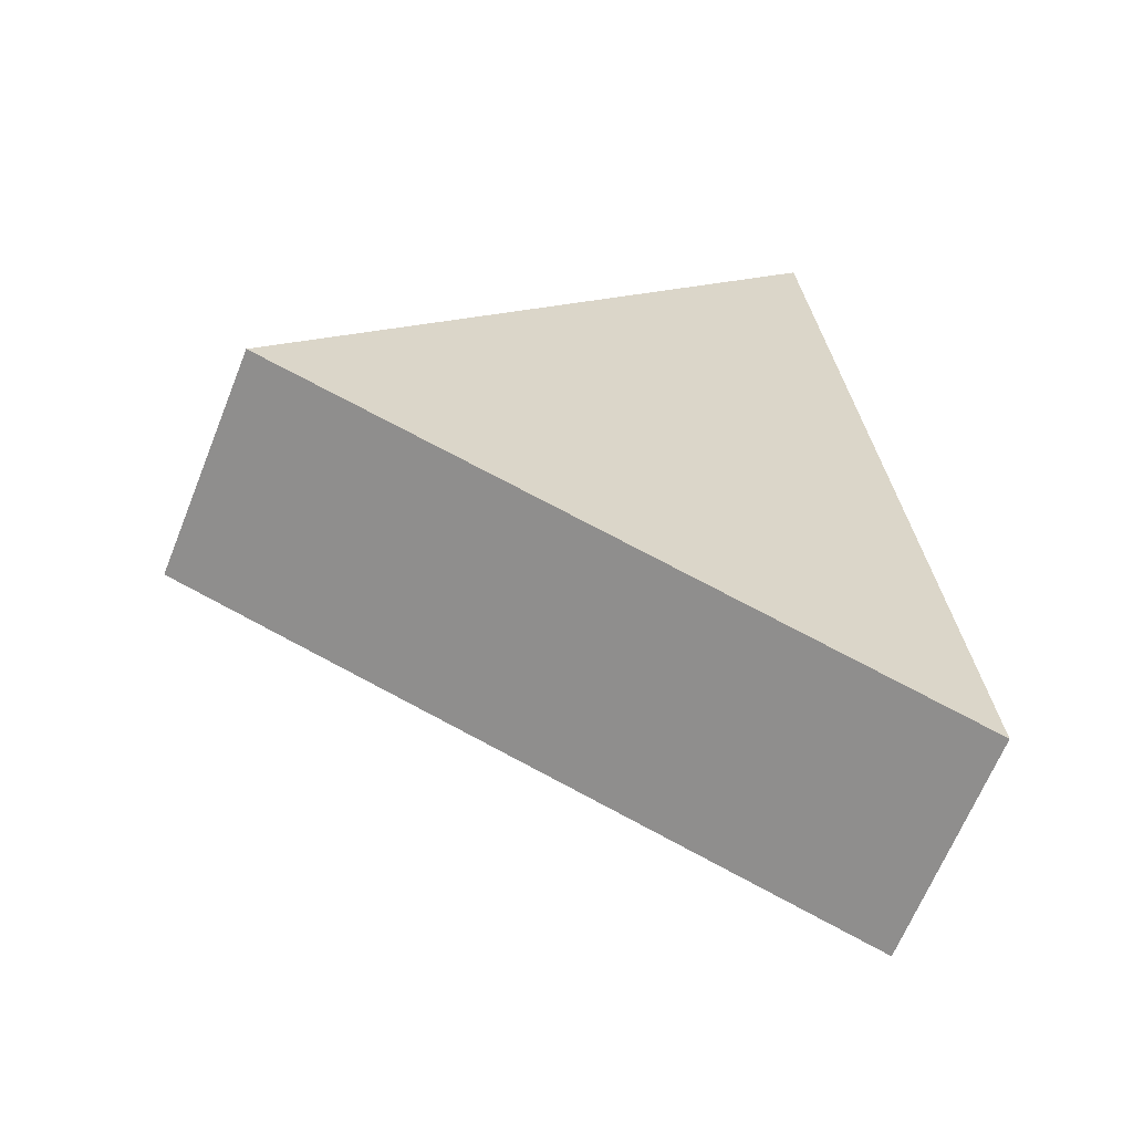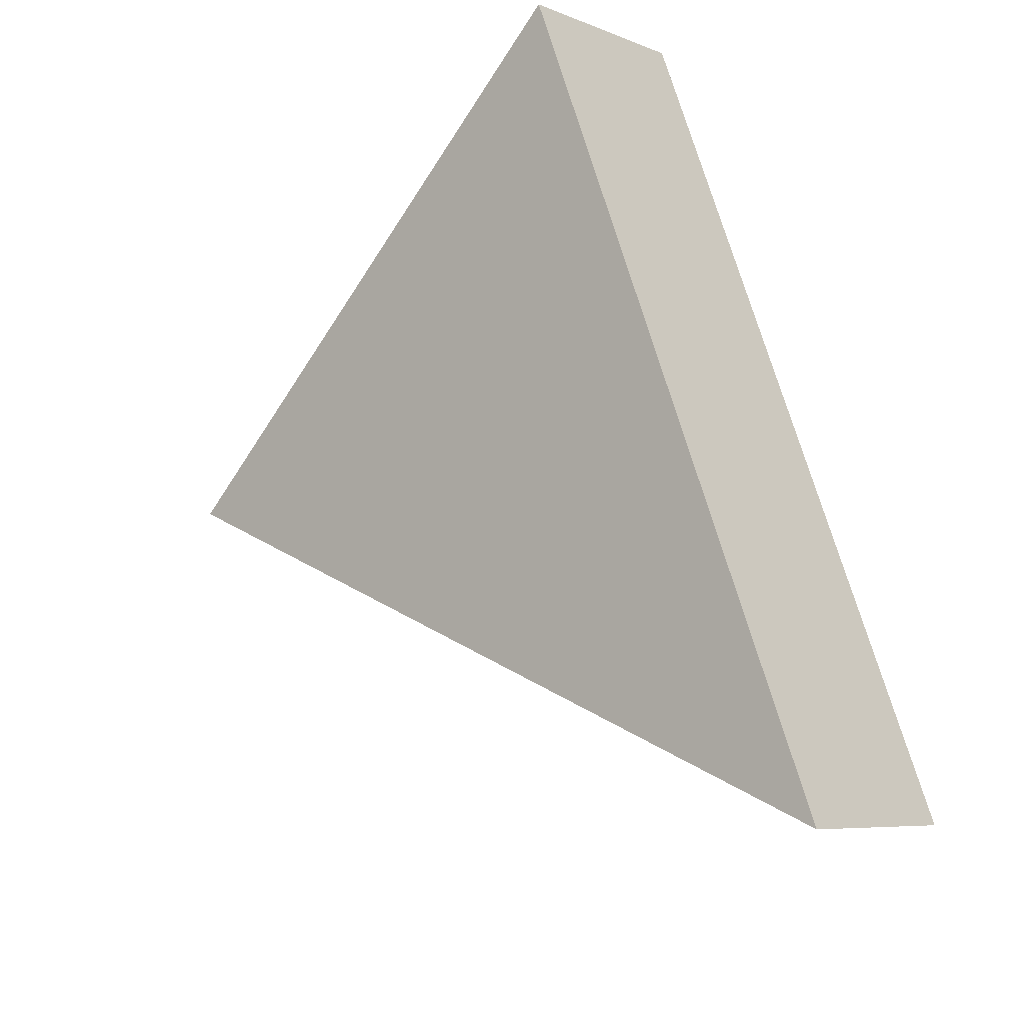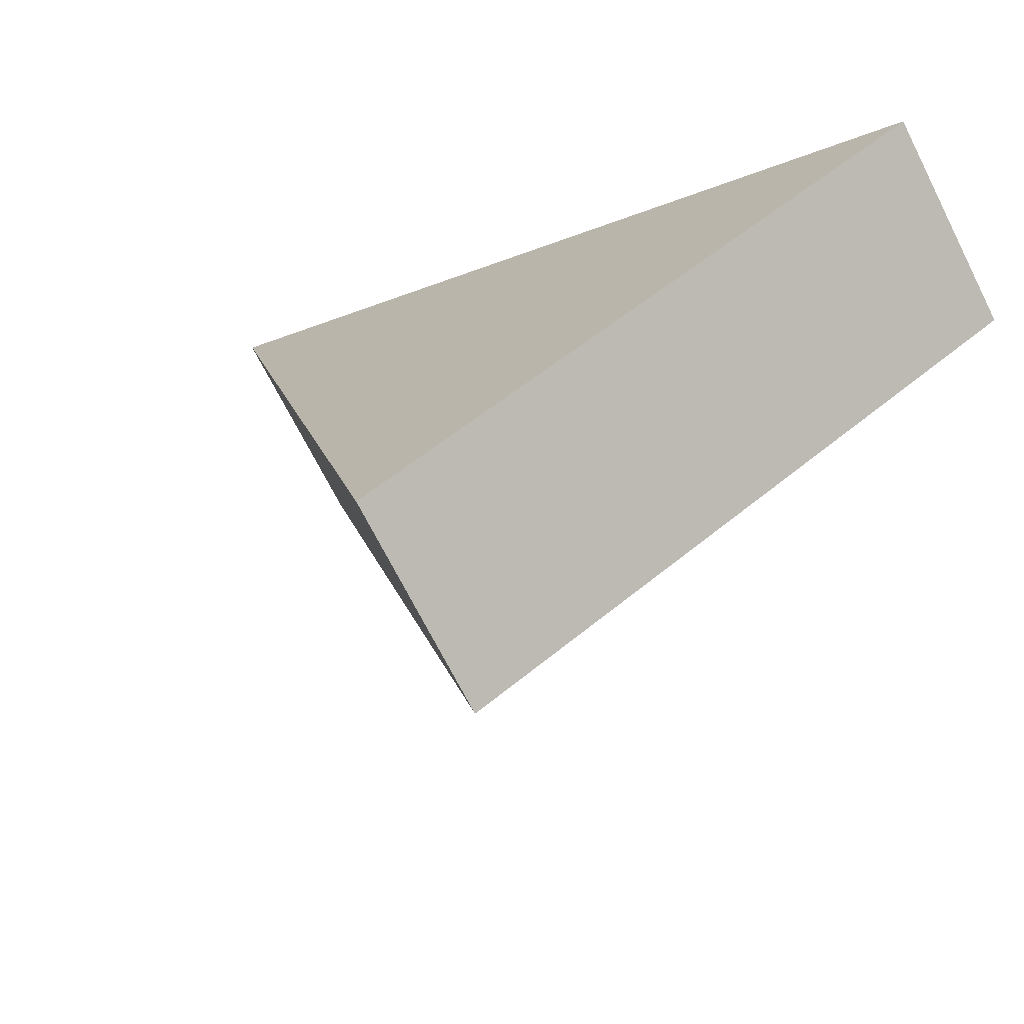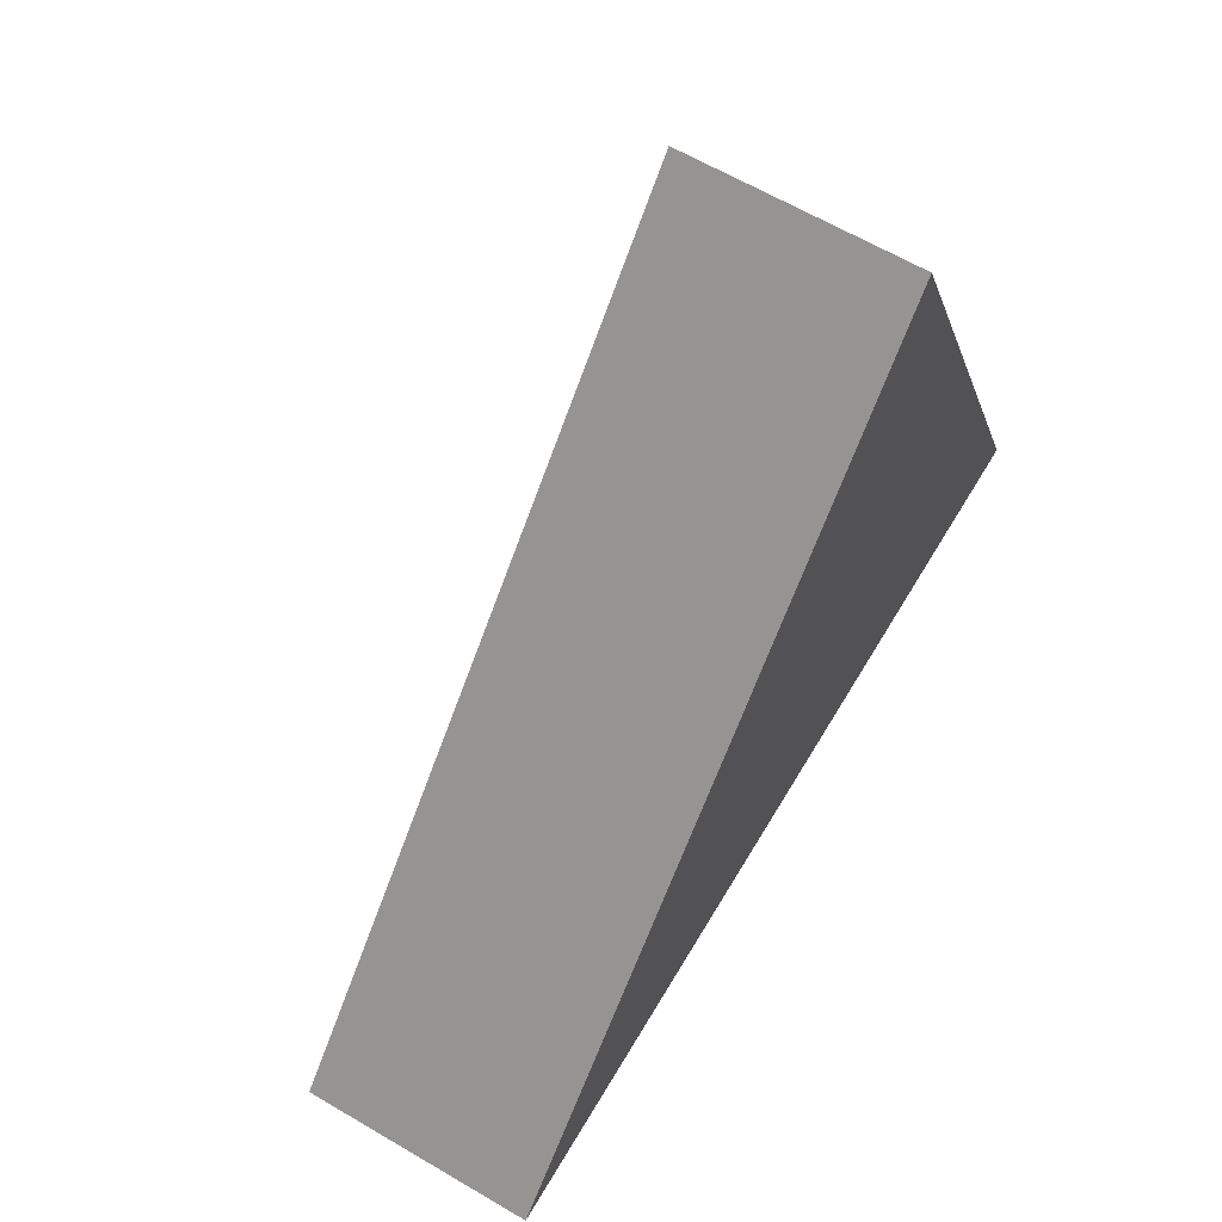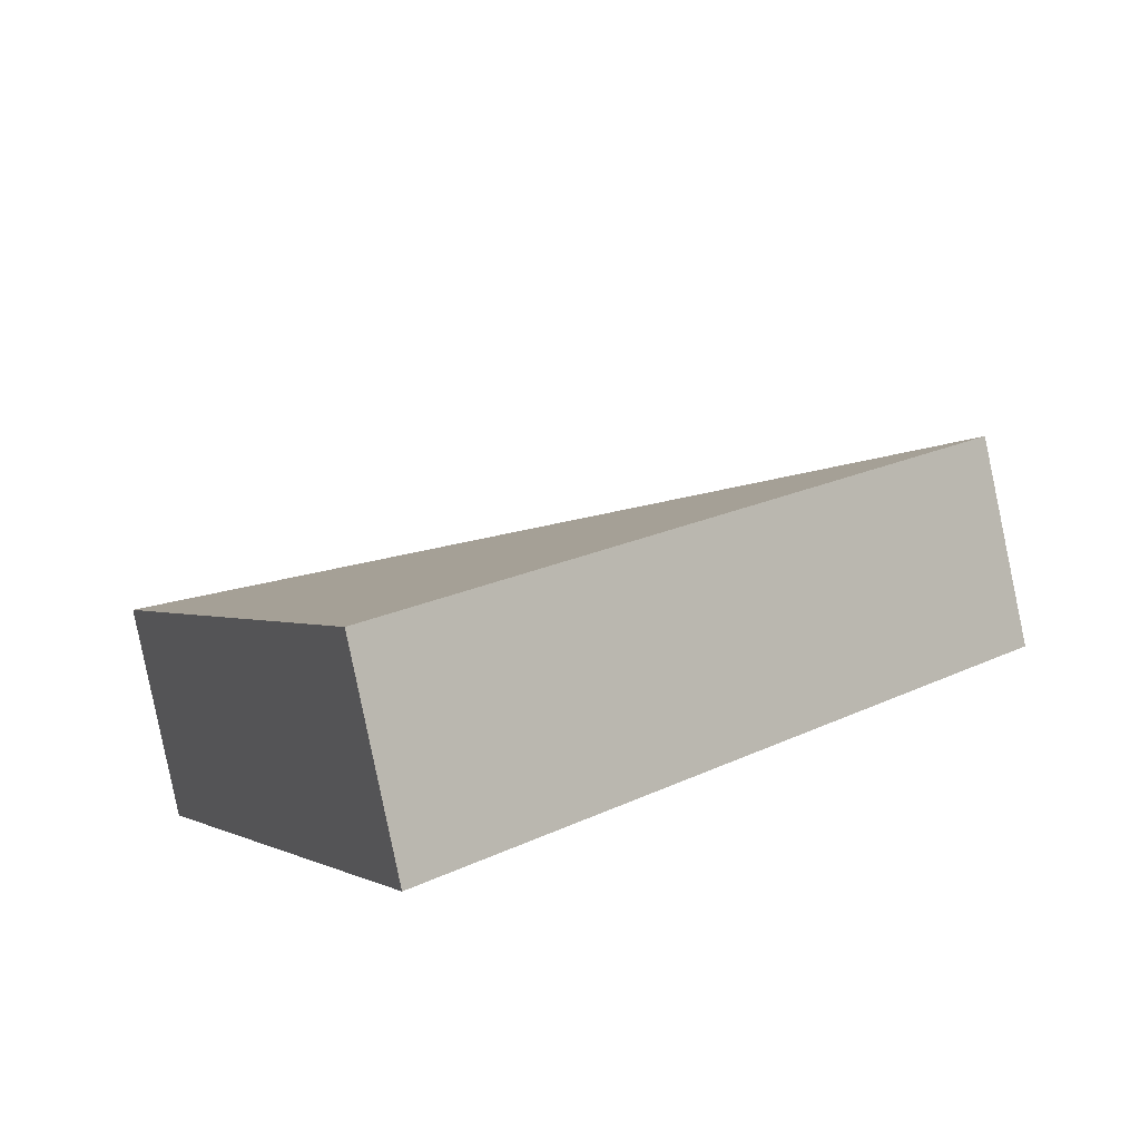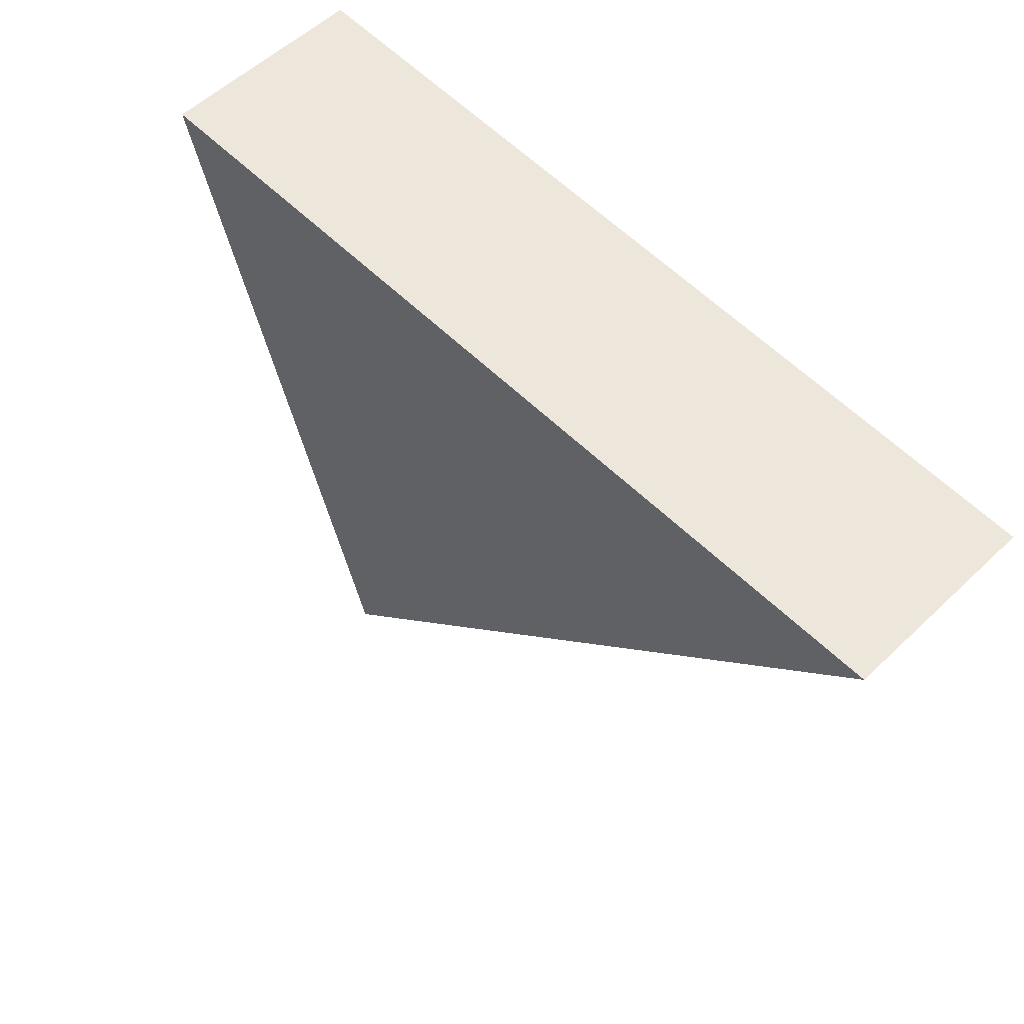
<metadata>
{"format":"obj","ext":"obj","renderer":"f3d","projection":"perspective","resolution":1024,"background":"white","views":[{"elev":69.1,"azim":89.2,"up":"+Y"},{"elev":-68.7,"azim":118.7,"up":"+Y"},{"elev":57.5,"azim":19.5,"up":"+Y"},{"elev":-71.2,"azim":109.0,"up":"+Z"},{"elev":73.2,"azim":-151.2,"up":"+Z"},{"elev":-54.2,"azim":164.8,"up":"+Y"}]}
</metadata>
<code>
g shard75
v 0.03752 0.01704 -0.02338
v -0.02524 -0.03378 -0.01489
v 0.007801 0.01986 0.03084
v 0.02524 0.03096 -0.03084
v -0.004477 0.03378 0.02338
v -0.03752 -0.01986 -0.02234
v 0.02524 0.03096 -0.03084
v 0.03752 0.01704 -0.02338
v 0.007801 0.01986 0.03084
v -0.004477 0.03378 0.02338
v -0.004477 0.03378 0.02338
v 0.007801 0.01986 0.03084
v -0.02524 -0.03378 -0.01489
v -0.03752 -0.01986 -0.02234
v -0.03752 -0.01986 -0.02234
v -0.02524 -0.03378 -0.01489
v 0.03752 0.01704 -0.02338
v 0.02524 0.03096 -0.03084
g shard75_0
f 3 2 1
f 6 5 4
f 9 8 7
f 10 9 7
f 13 12 11
f 14 13 11
f 17 16 15
f 18 17 15

</code>
